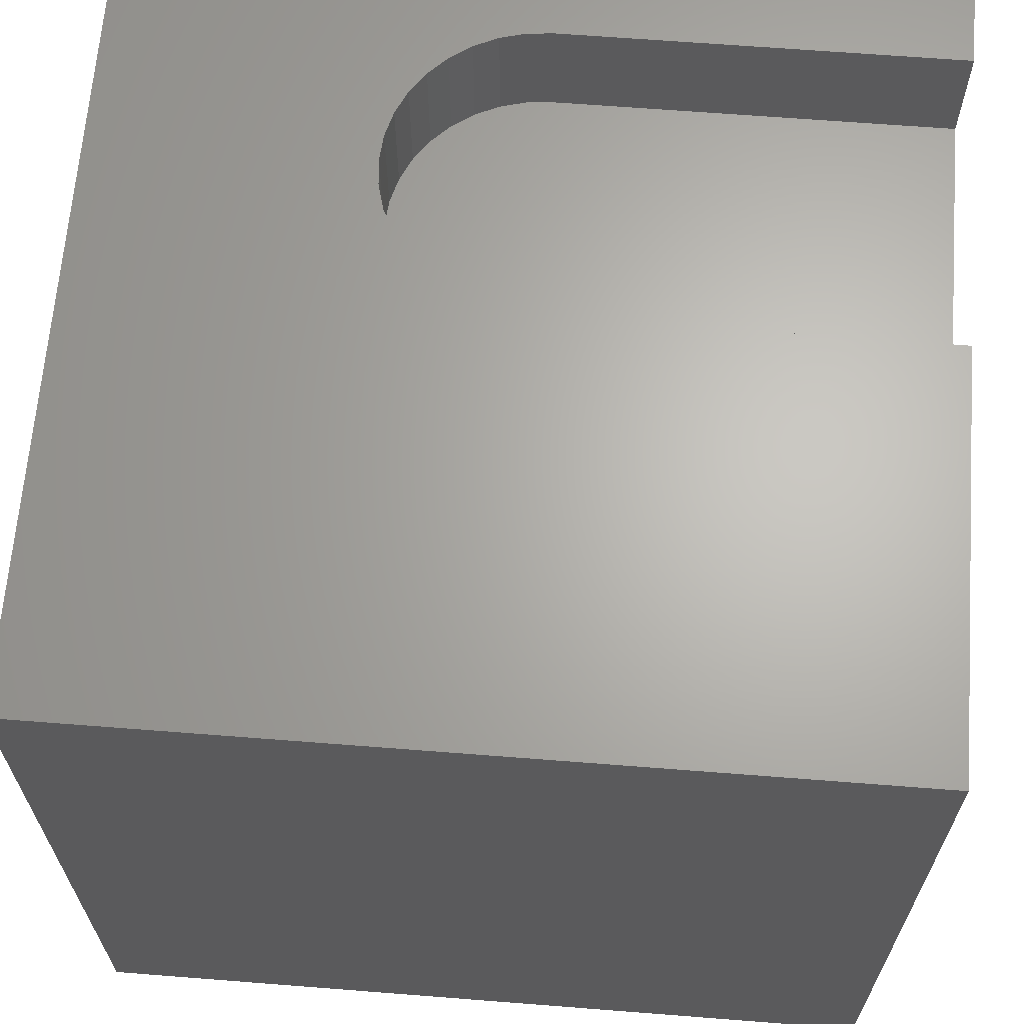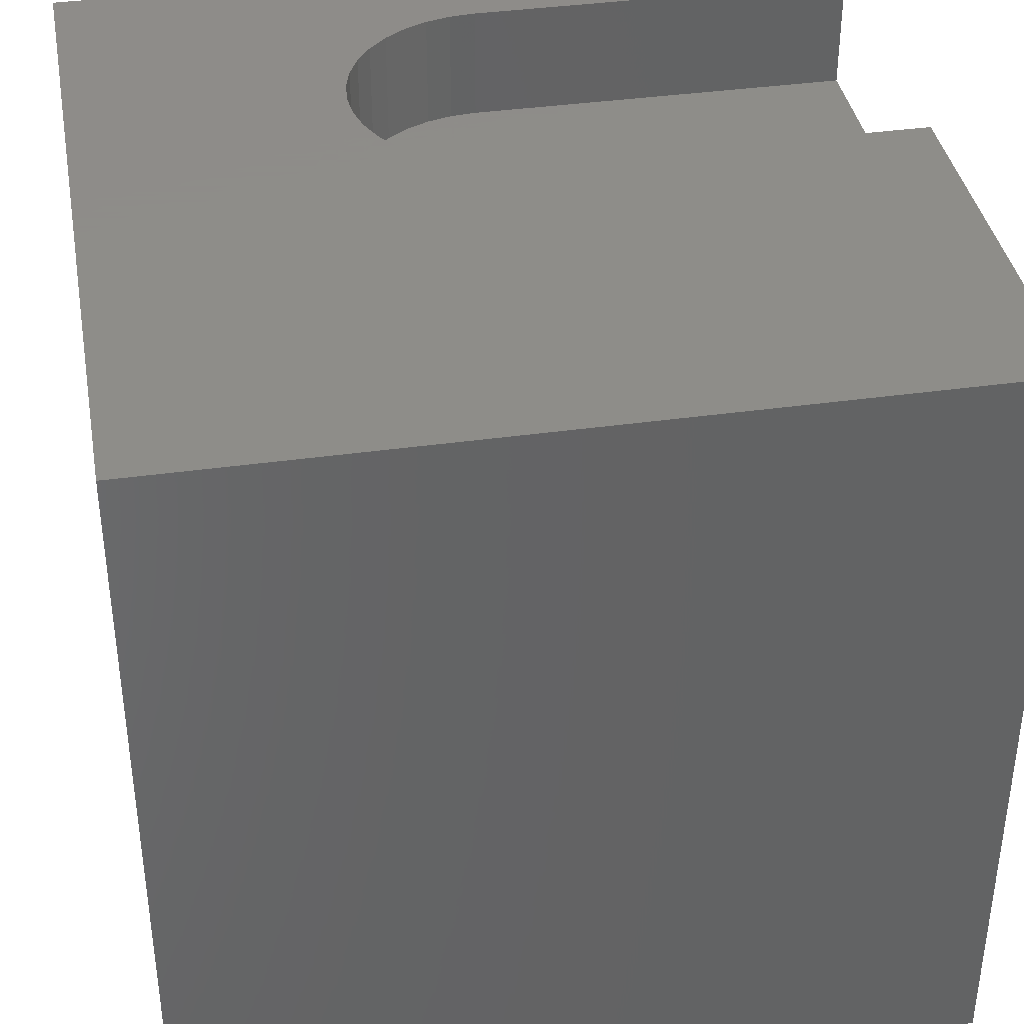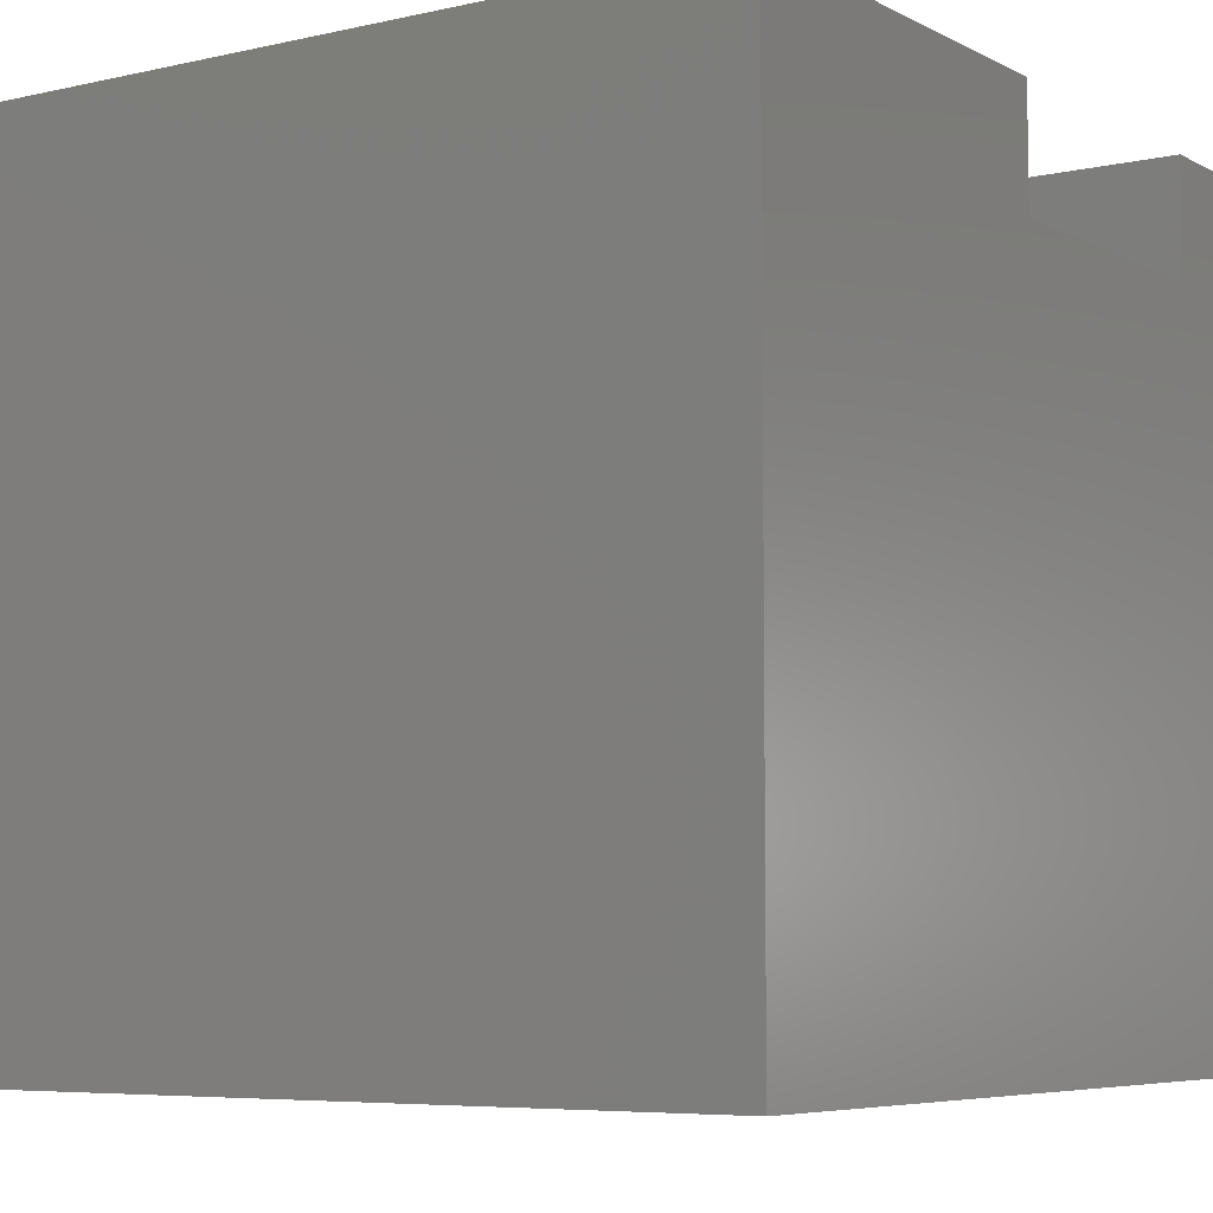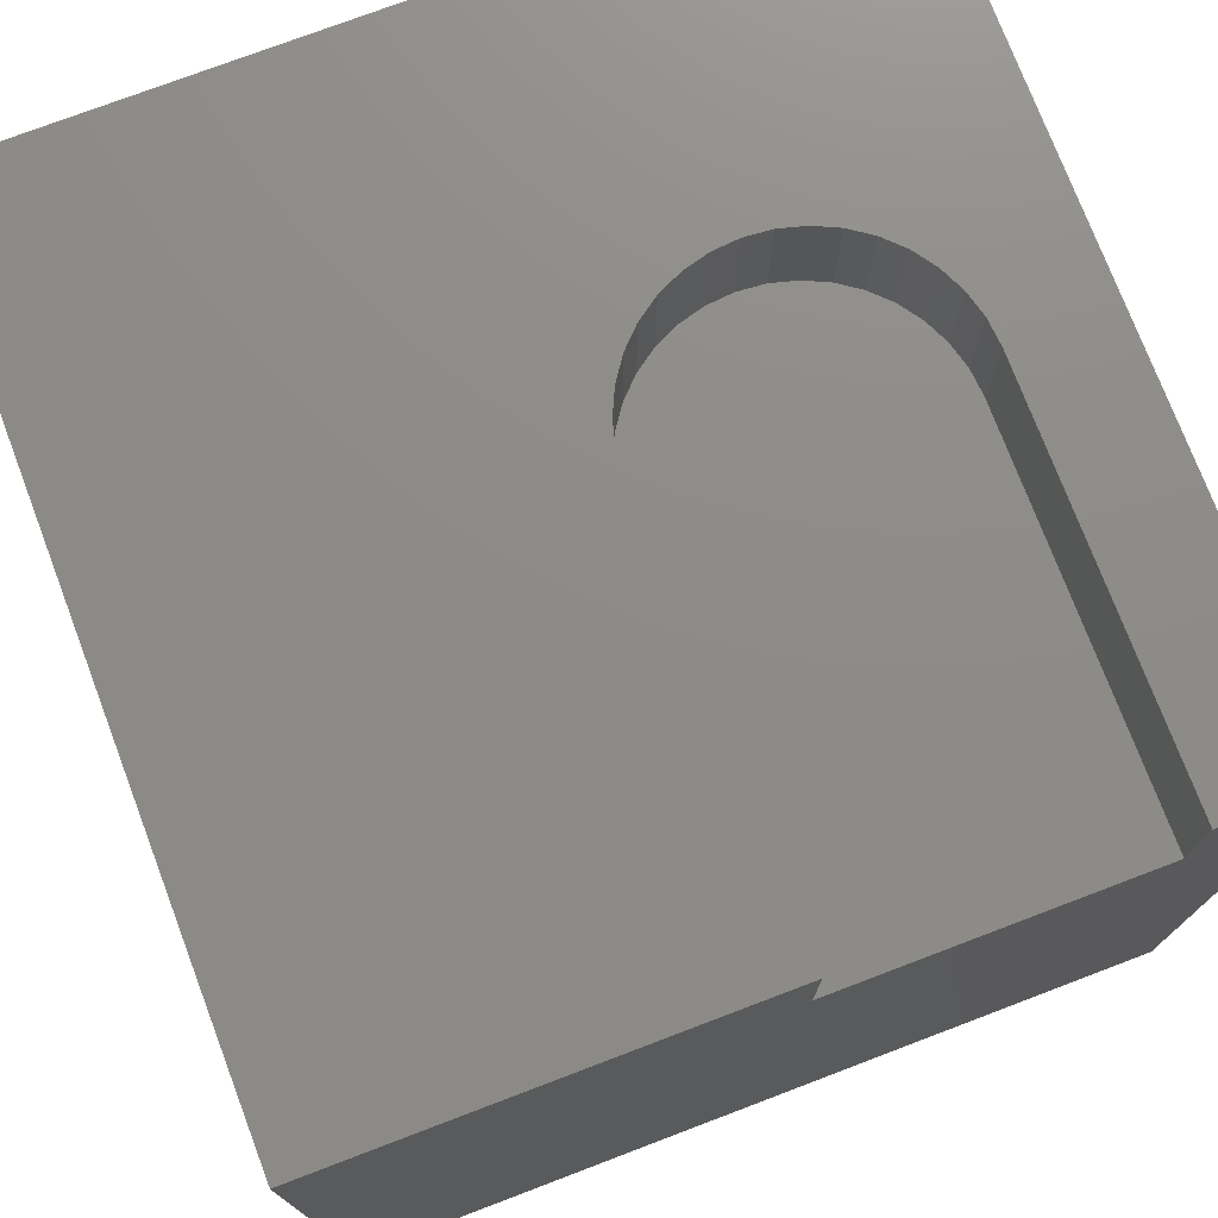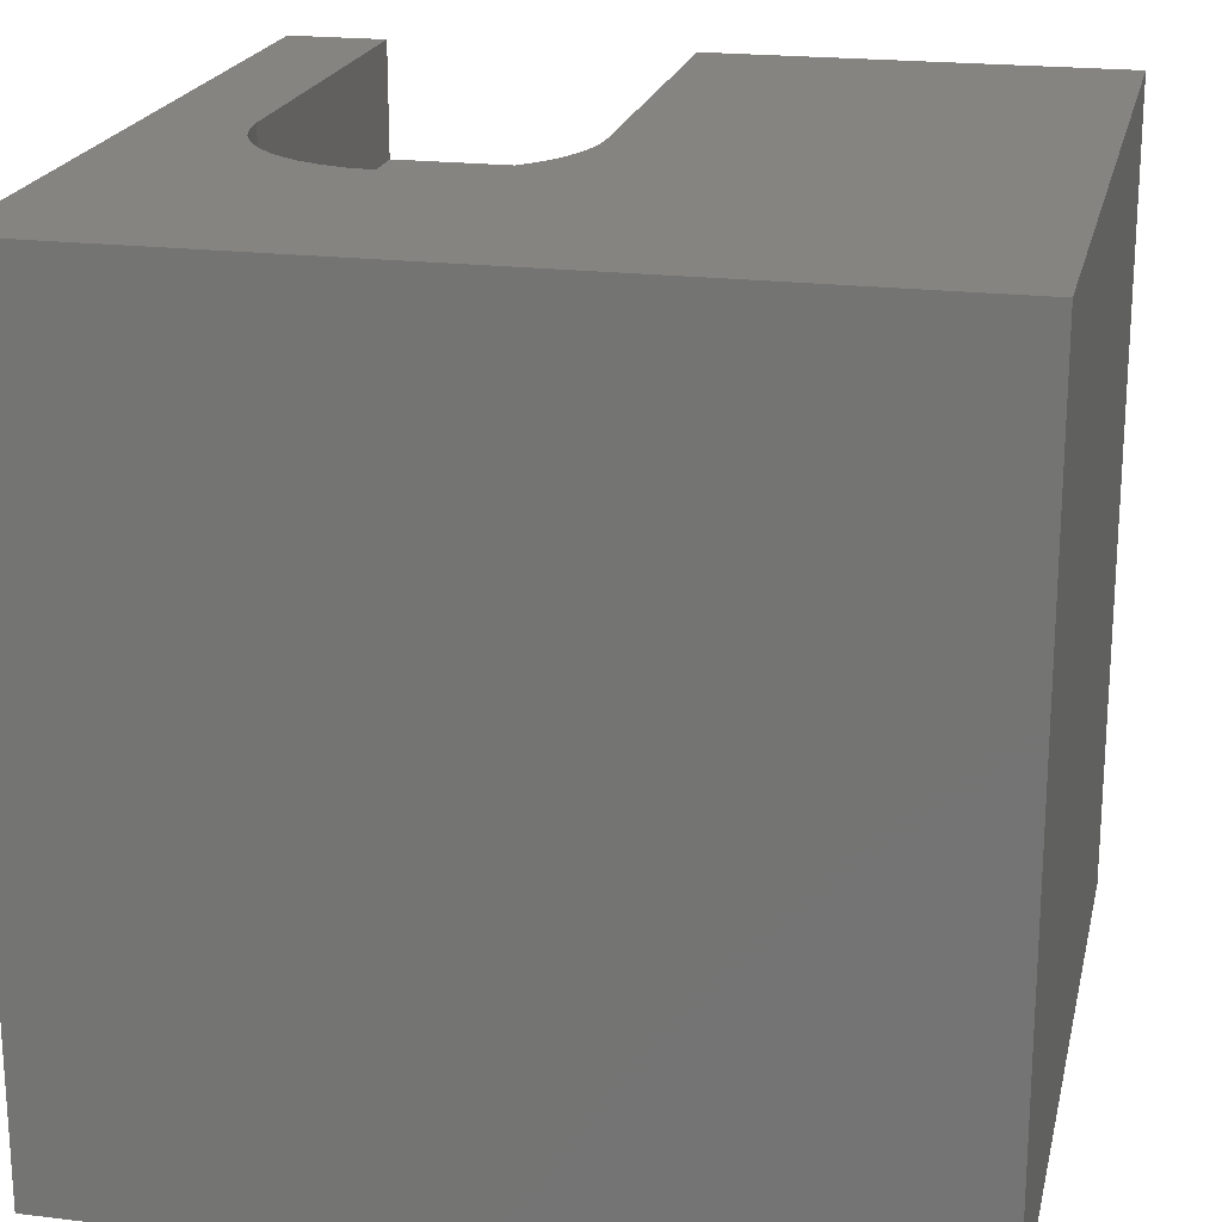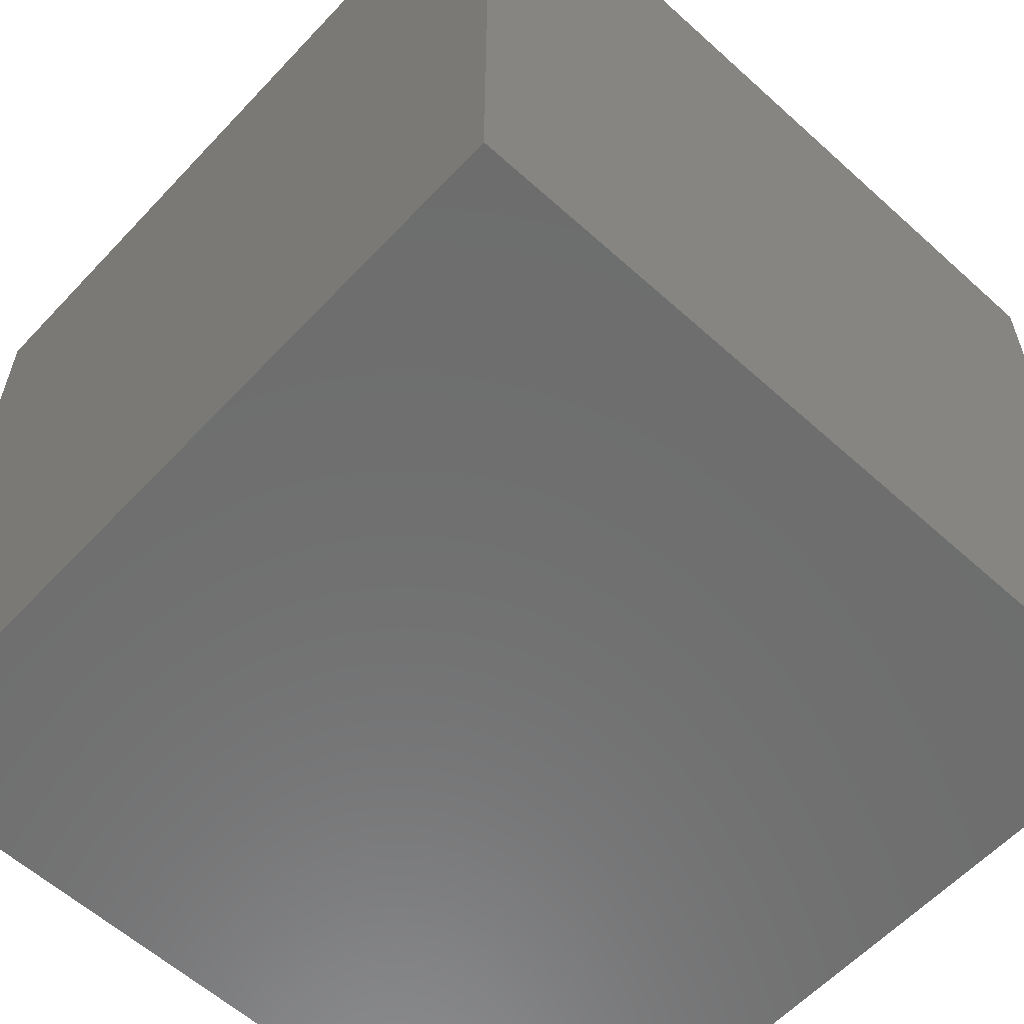
<metadata>
{"format":"stl","ext":"stl","renderer":"f3d","projection":"perspective","resolution":1024,"background":"white","views":[{"elev":65.4,"azim":94.5,"up":"+Z"},{"elev":38.5,"azim":79.9,"up":"+Z"},{"elev":-6.2,"azim":124.2,"up":"+Z"},{"elev":75.2,"azim":159.2,"up":"+Z"},{"elev":20.6,"azim":12.4,"up":"+Z"},{"elev":-59.6,"azim":47.2,"up":"+Z"}]}
</metadata>
<code>
# stl→obj: 50 verts, 96 faces
v 0 10 10
v 0 10 0
v 0 0 10
v 0 0 0
v 2.744 3.377 10
v 2.433 3.46 10
v 2.141 3.597 10
v 4.885 4.876 10
v 4.802 4.565 10
v 10 0 10
v 4.666 4.273 10
v 1.464 4.273 10
v 1.328 4.565 10
v 10 10 10
v 4.913 10 10
v 4.913 5.197 10
v 4.481 4.009 10
v 4.253 3.781 10
v 3.989 3.597 10
v 1.877 3.781 10
v 1.649 4.009 10
v 3.697 3.46 10
v 3.386 3.377 10
v 3.065 3.349 10
v 1.216 10 10
v 1.216 5.197 10
v 1.244 4.876 10
v 10 10 0
v 10 0 0
v 1.216 10 8.579
v 4.913 10 8.579
v 4.913 5.197 8.579
v 1.216 5.197 8.579
v 1.244 4.876 8.579
v 1.328 4.565 8.579
v 1.877 3.781 8.579
v 2.141 3.597 8.579
v 2.433 3.46 8.579
v 2.744 3.377 8.579
v 1.464 4.273 8.579
v 1.649 4.009 8.579
v 3.065 3.349 8.579
v 3.386 3.377 8.579
v 3.697 3.46 8.579
v 4.666 4.273 8.579
v 4.481 4.009 8.579
v 4.253 3.781 8.579
v 4.802 4.565 8.579
v 4.885 4.876 8.579
v 3.989 3.597 8.579
f 1 2 3
f 3 2 4
f 5 6 3
f 3 6 7
f 8 9 10
f 10 9 11
f 3 12 13
f 14 15 10
f 10 15 16
f 10 16 8
f 11 17 10
f 10 17 18
f 10 18 19
f 7 20 3
f 3 20 21
f 3 21 12
f 19 22 10
f 10 22 23
f 10 23 3
f 3 23 24
f 3 24 5
f 25 1 26
f 26 1 3
f 26 3 27
f 27 3 13
f 28 14 29
f 29 14 10
f 2 28 4
f 4 28 29
f 1 25 30
f 15 14 31
f 31 14 28
f 31 28 30
f 30 28 2
f 30 2 1
f 29 10 4
f 4 10 3
f 32 31 30
f 30 33 32
f 32 33 34
f 32 34 35
f 36 37 32
f 32 37 38
f 32 38 39
f 35 40 32
f 32 40 41
f 32 41 36
f 42 43 44
f 45 39 46
f 46 39 47
f 45 48 39
f 39 48 49
f 39 49 32
f 42 44 39
f 39 44 50
f 39 50 47
f 31 32 15
f 15 32 16
f 33 26 27
f 33 27 34
f 34 27 13
f 34 13 35
f 35 13 12
f 35 12 40
f 40 12 21
f 40 21 41
f 41 21 20
f 41 20 36
f 36 20 7
f 36 7 37
f 37 7 6
f 37 6 38
f 38 6 5
f 38 5 39
f 39 5 24
f 39 24 42
f 42 24 23
f 42 23 43
f 43 23 22
f 43 22 44
f 44 22 19
f 44 19 50
f 50 19 18
f 50 18 47
f 47 18 17
f 47 17 46
f 46 17 11
f 46 11 45
f 45 11 9
f 45 9 48
f 48 9 8
f 48 8 49
f 49 8 16
f 49 16 32
f 33 30 26
f 26 30 25

</code>
